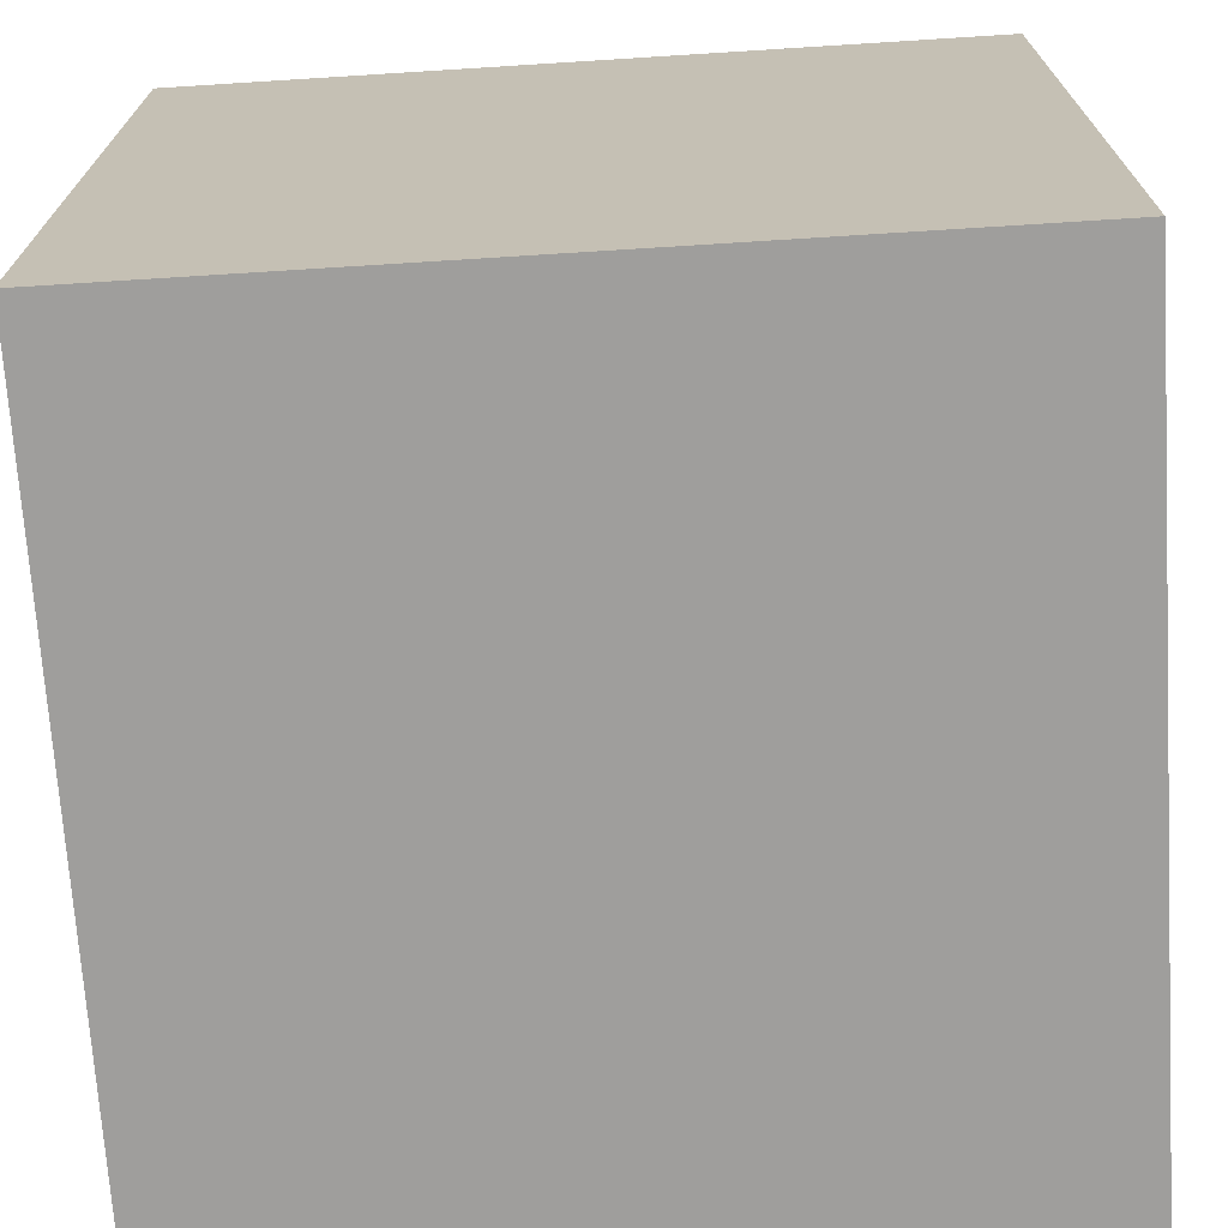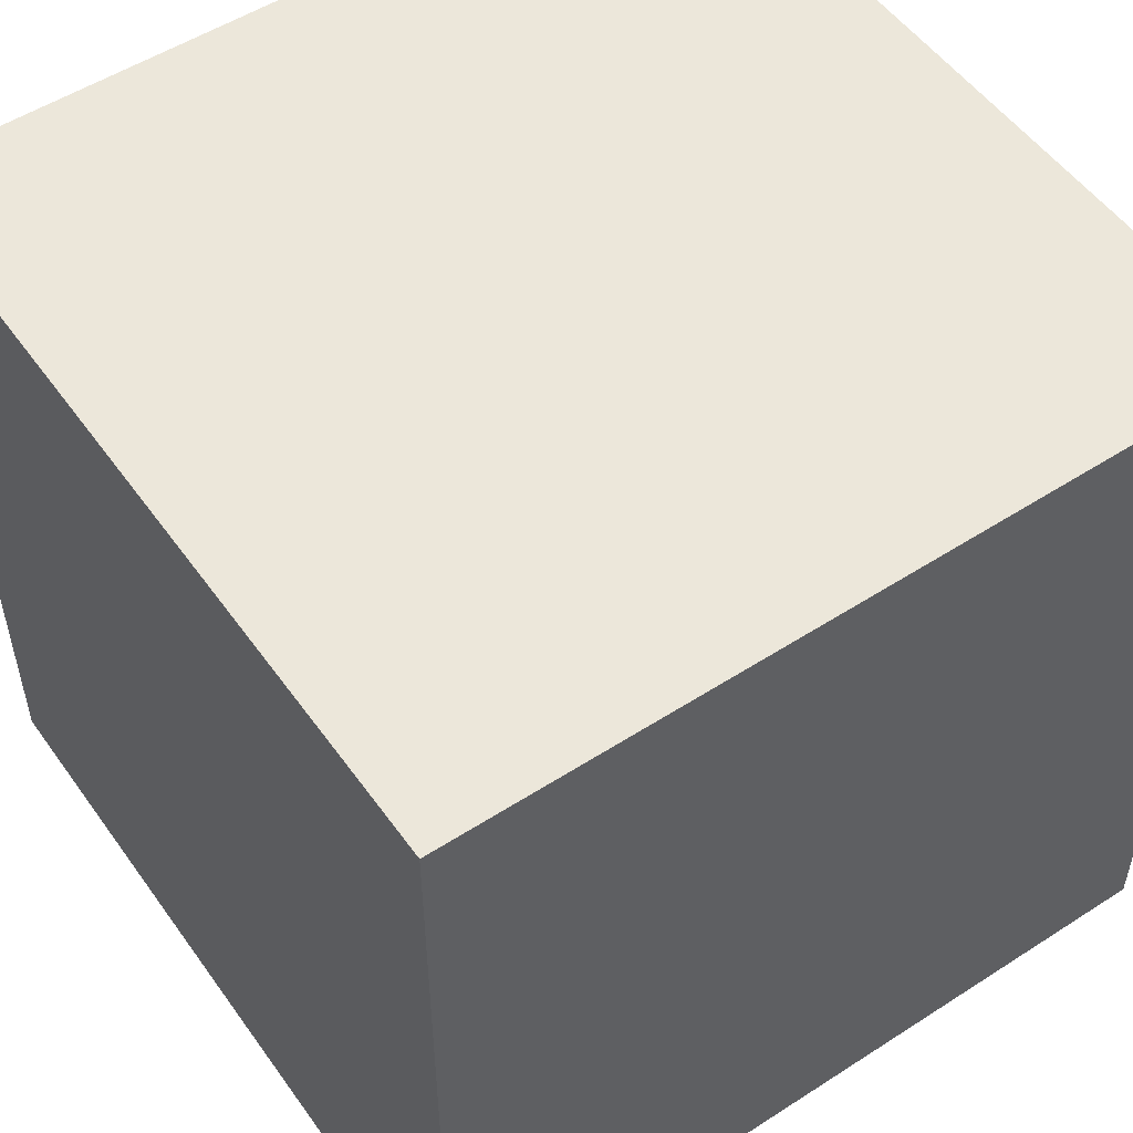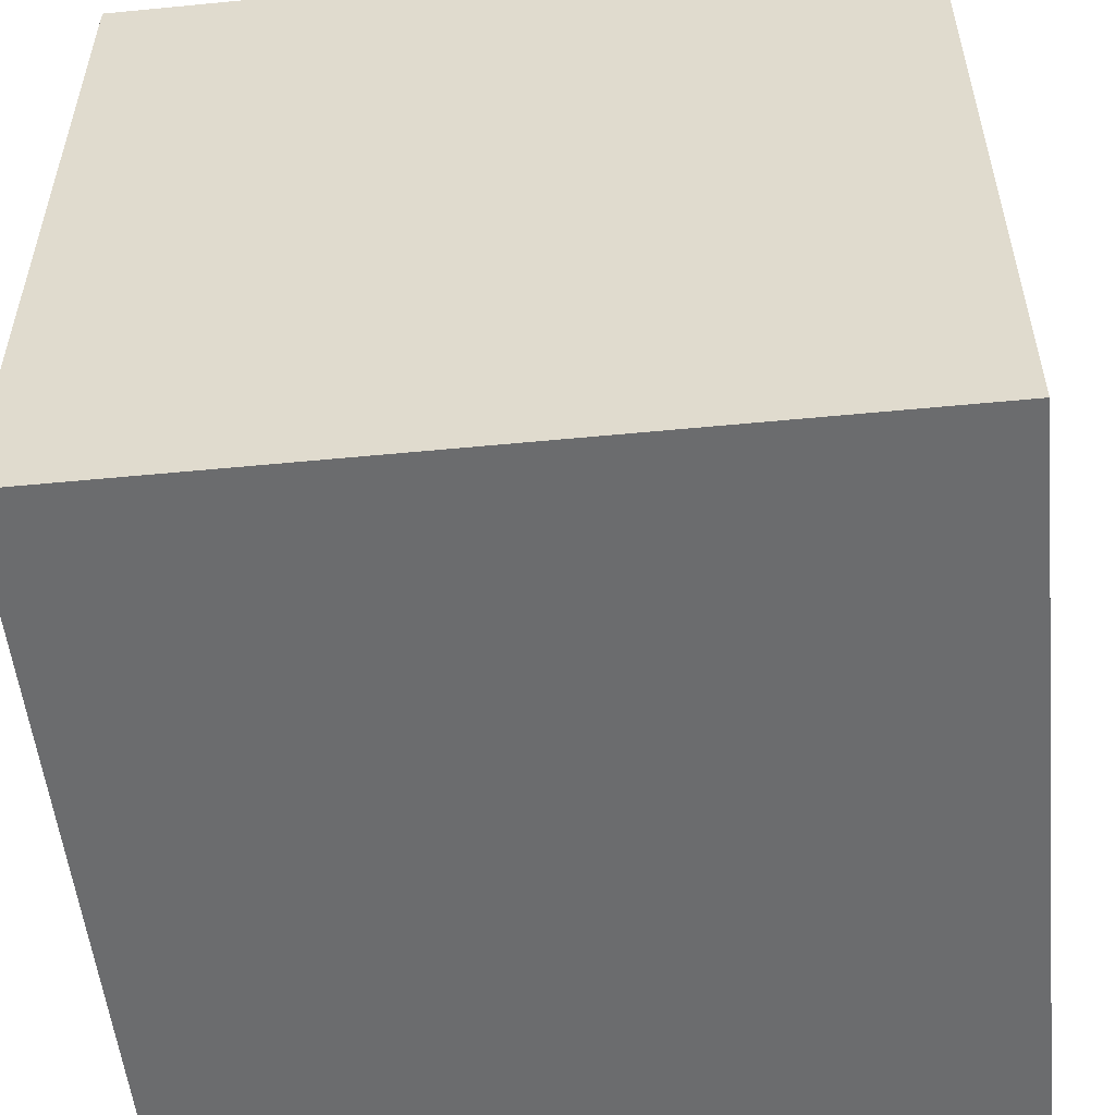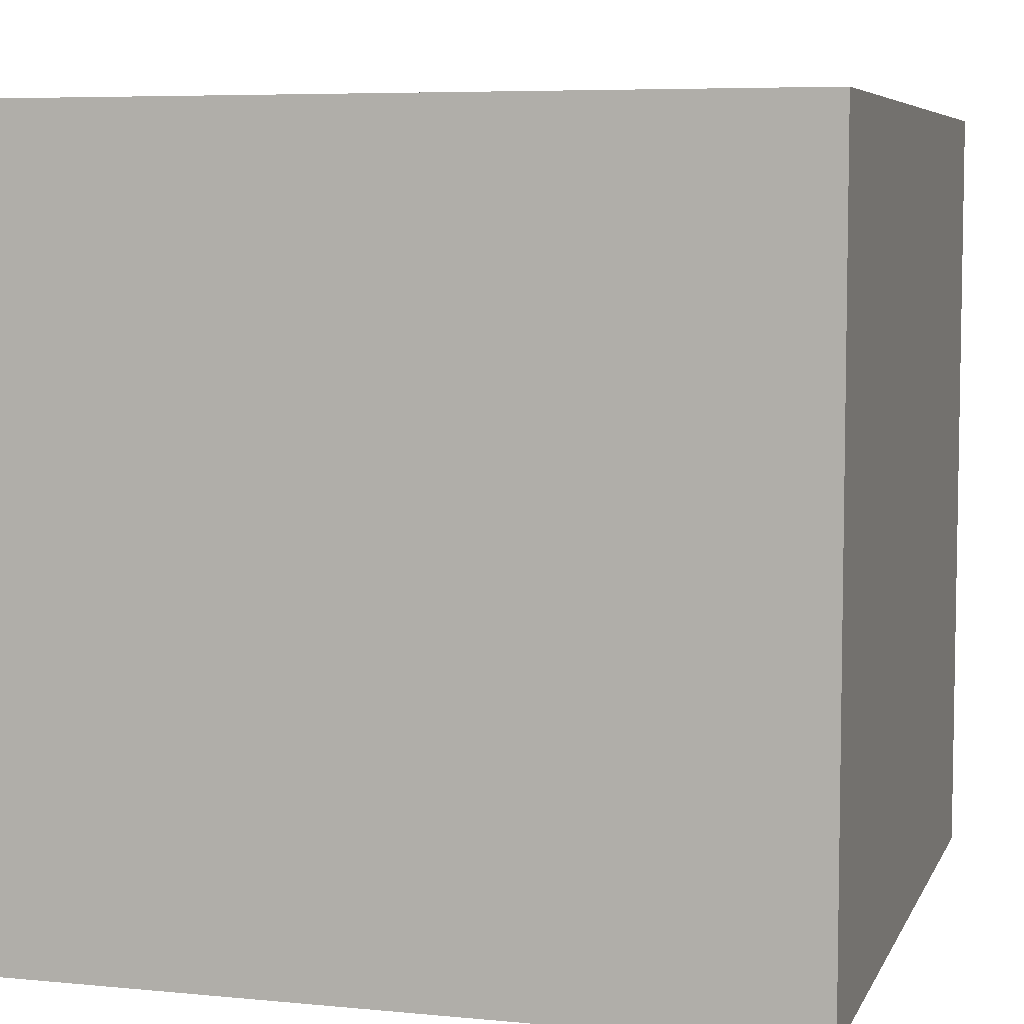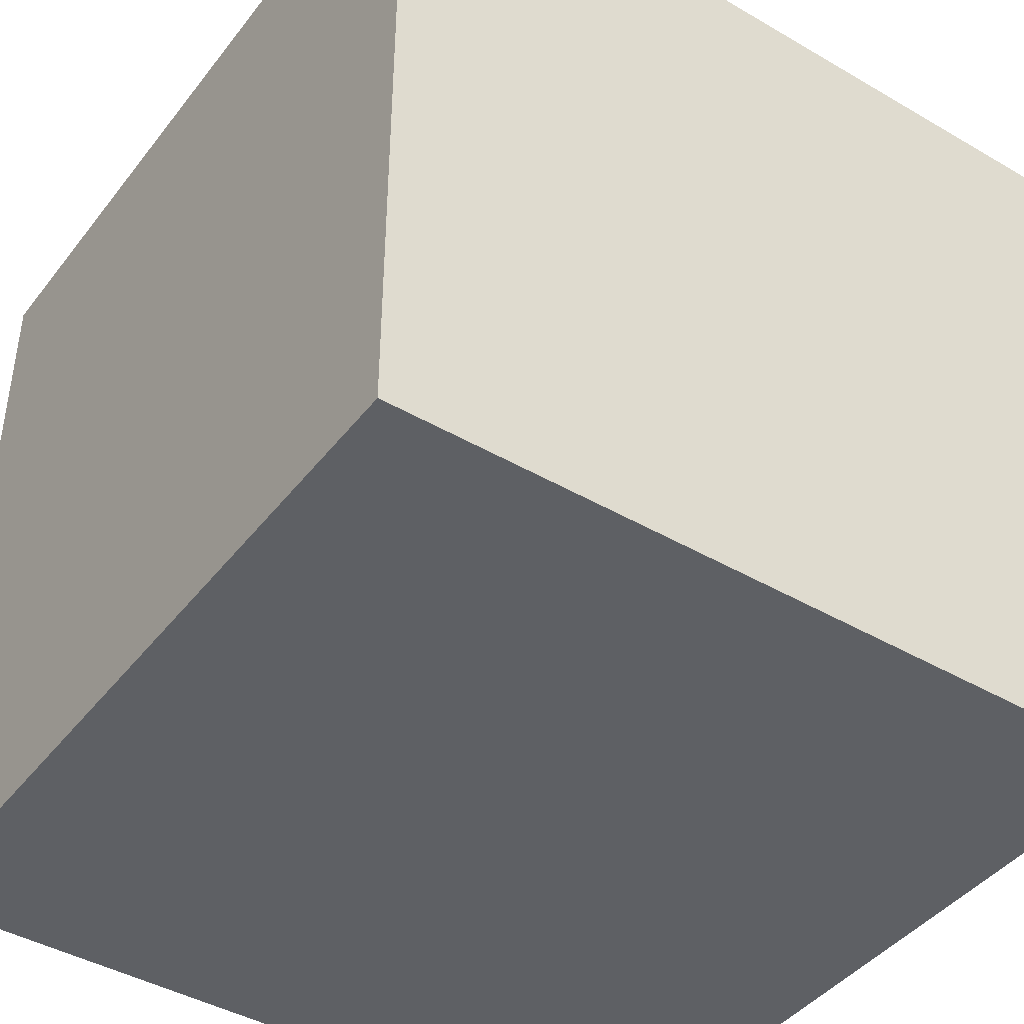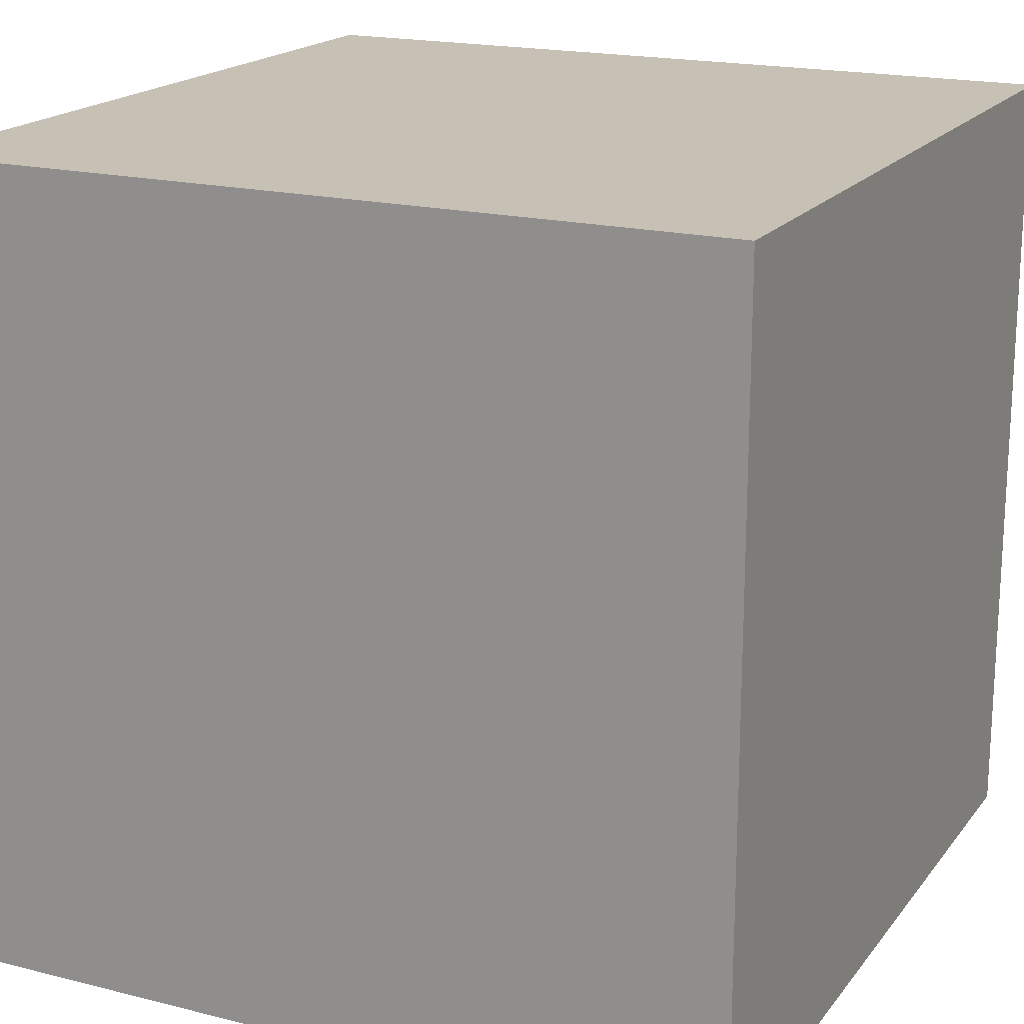
<metadata>
{"format":"obj","ext":"obj","renderer":"f3d","projection":"perspective","resolution":1024,"background":"white","views":[{"elev":-70.9,"azim":93.6,"up":"+Z"},{"elev":52.8,"azim":-124.7,"up":"+Z"},{"elev":-53.6,"azim":-174.1,"up":"+Y"},{"elev":6.3,"azim":16.2,"up":"+Y"},{"elev":-42.9,"azim":-34.7,"up":"+Z"},{"elev":18.6,"azim":-154.3,"up":"+Y"}]}
</metadata>
<code>
o red_cube_blue_cube
v 0.0275 -0.0275 -0.0275
v 0.0275 -0.0275 -0.0275
v 0.0275 -0.0275 0.0275
v 0.0275 -0.0275 0.0275
v 0.0275 -0.0275 0.0275
v -0.0275 -0.0275 0.0275
v -0.0275 -0.0275 0.0275
v -0.0275 -0.0275 0.0275
v -0.0275 -0.0275 -0.0275
v -0.0275 -0.0275 -0.0275
v 0.0275 0.0275 -0.0275
v 0.0275 0.0275 -0.0275
v 0.0275 0.0275 0.0275
v 0.0275 0.0275 0.0275
v 0.0275 0.0275 0.0275
v -0.0275 0.0275 0.0275
v -0.0275 0.0275 0.0275
v -0.0275 0.0275 -0.0275
v -0.0275 0.0275 -0.0275
v -0.0275 0.0275 -0.0275
f 1 3 6
f 1 6 9
f 11 18 16
f 11 16 13
f 1 12 14
f 1 14 4
f 5 15 16
f 5 16 7
f 8 17 19
f 8 19 9
f 11 2 10
f 11 10 20

</code>
